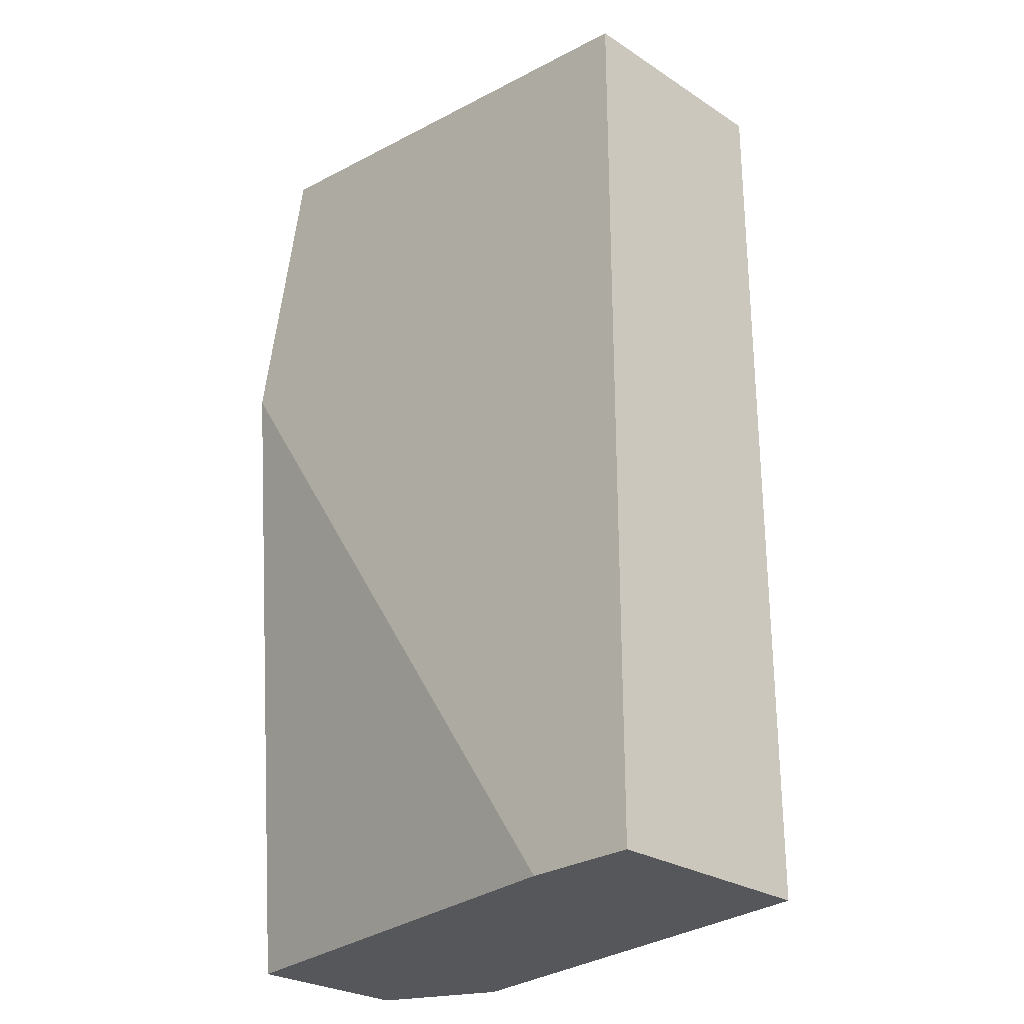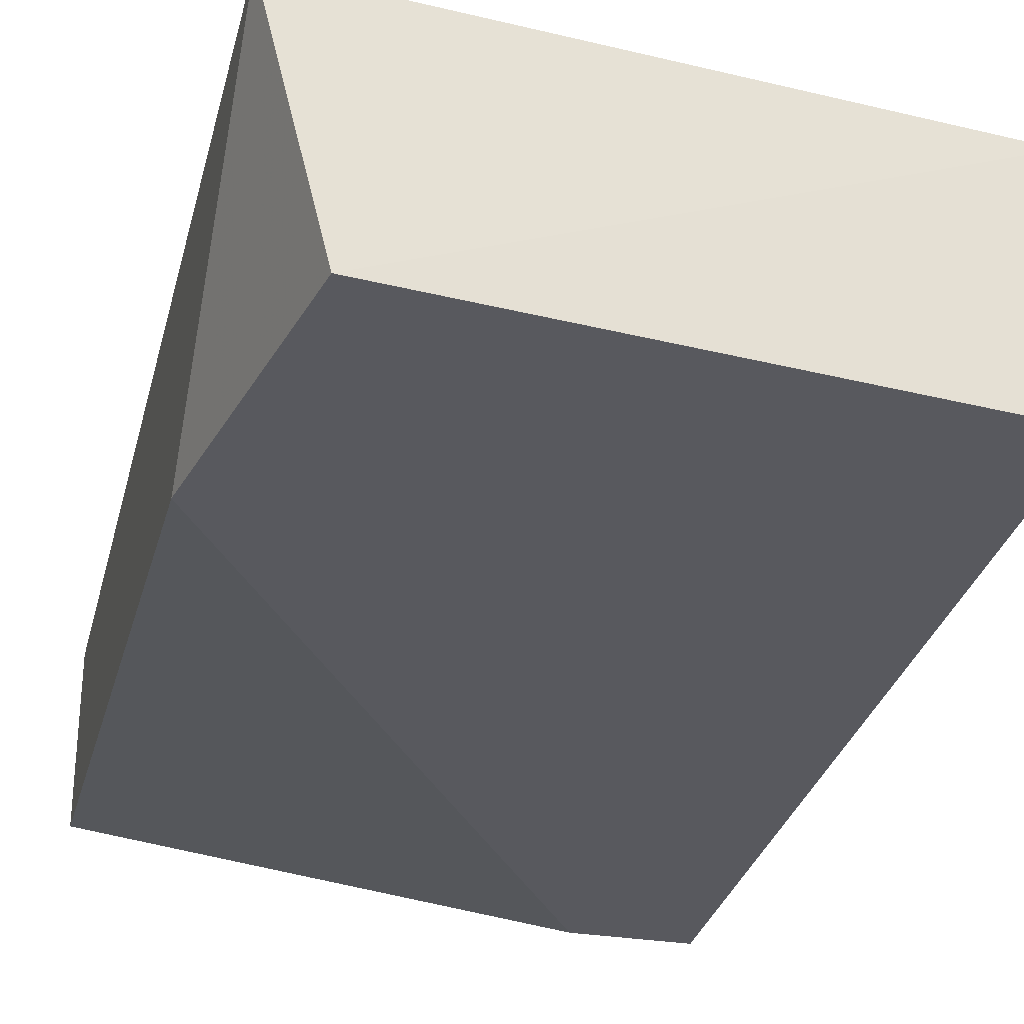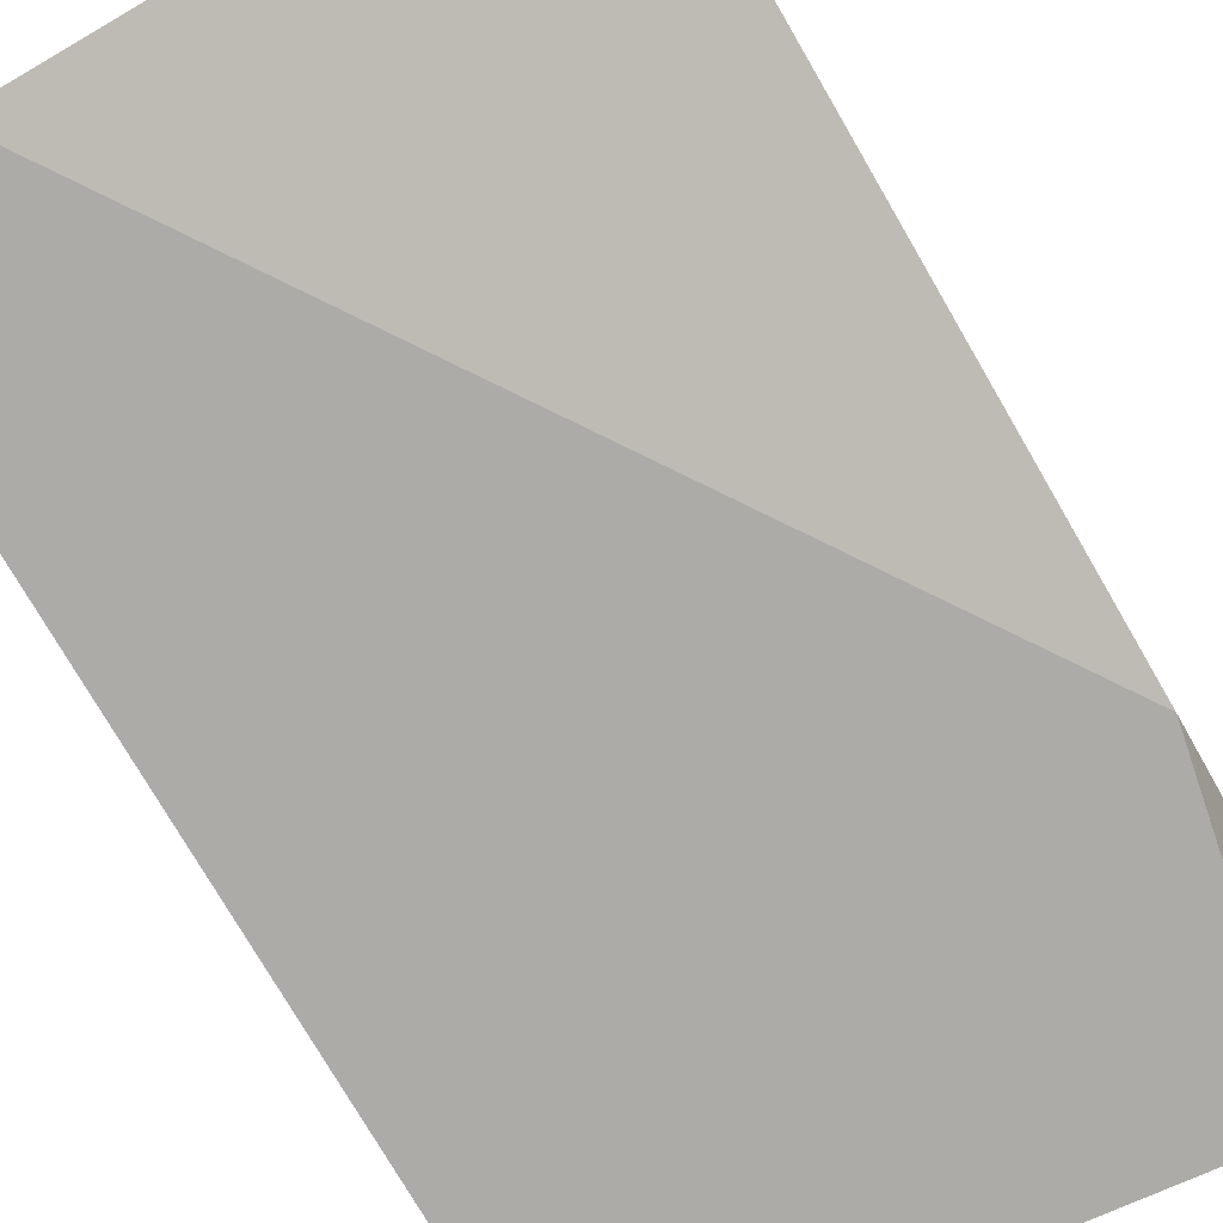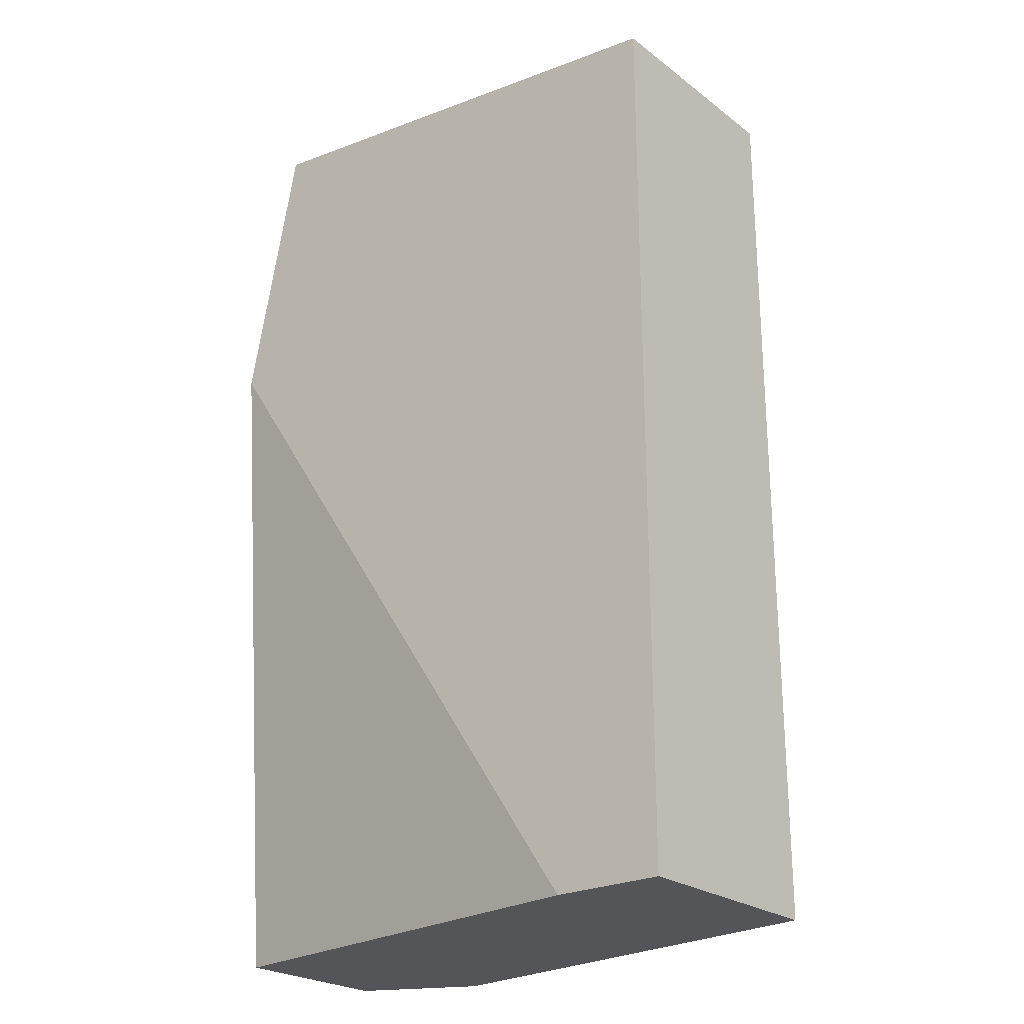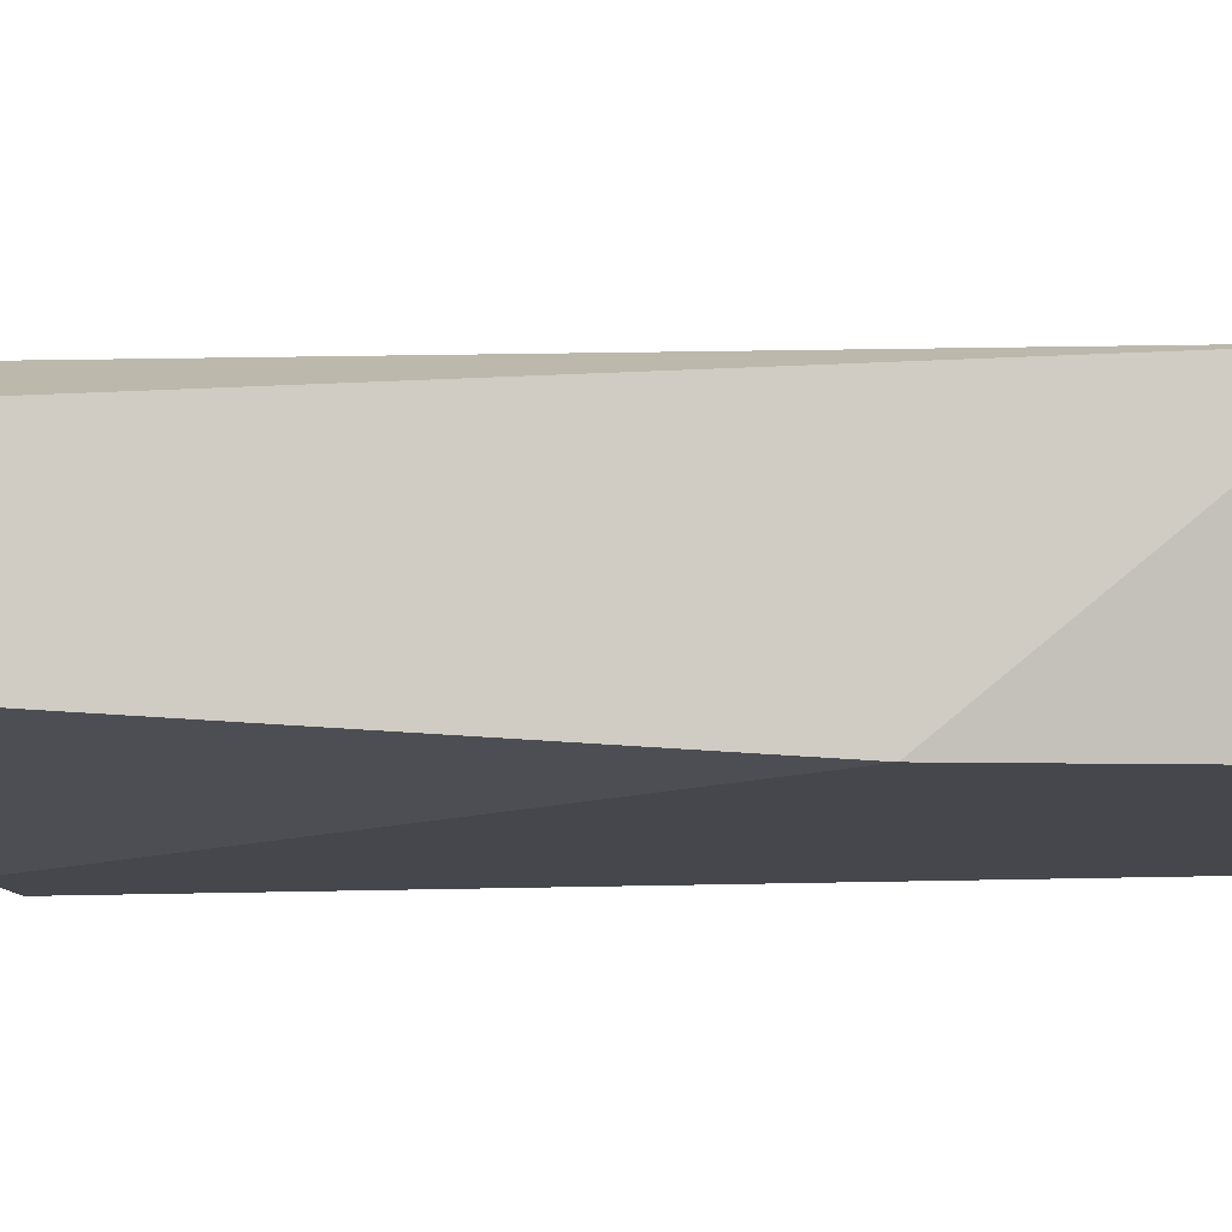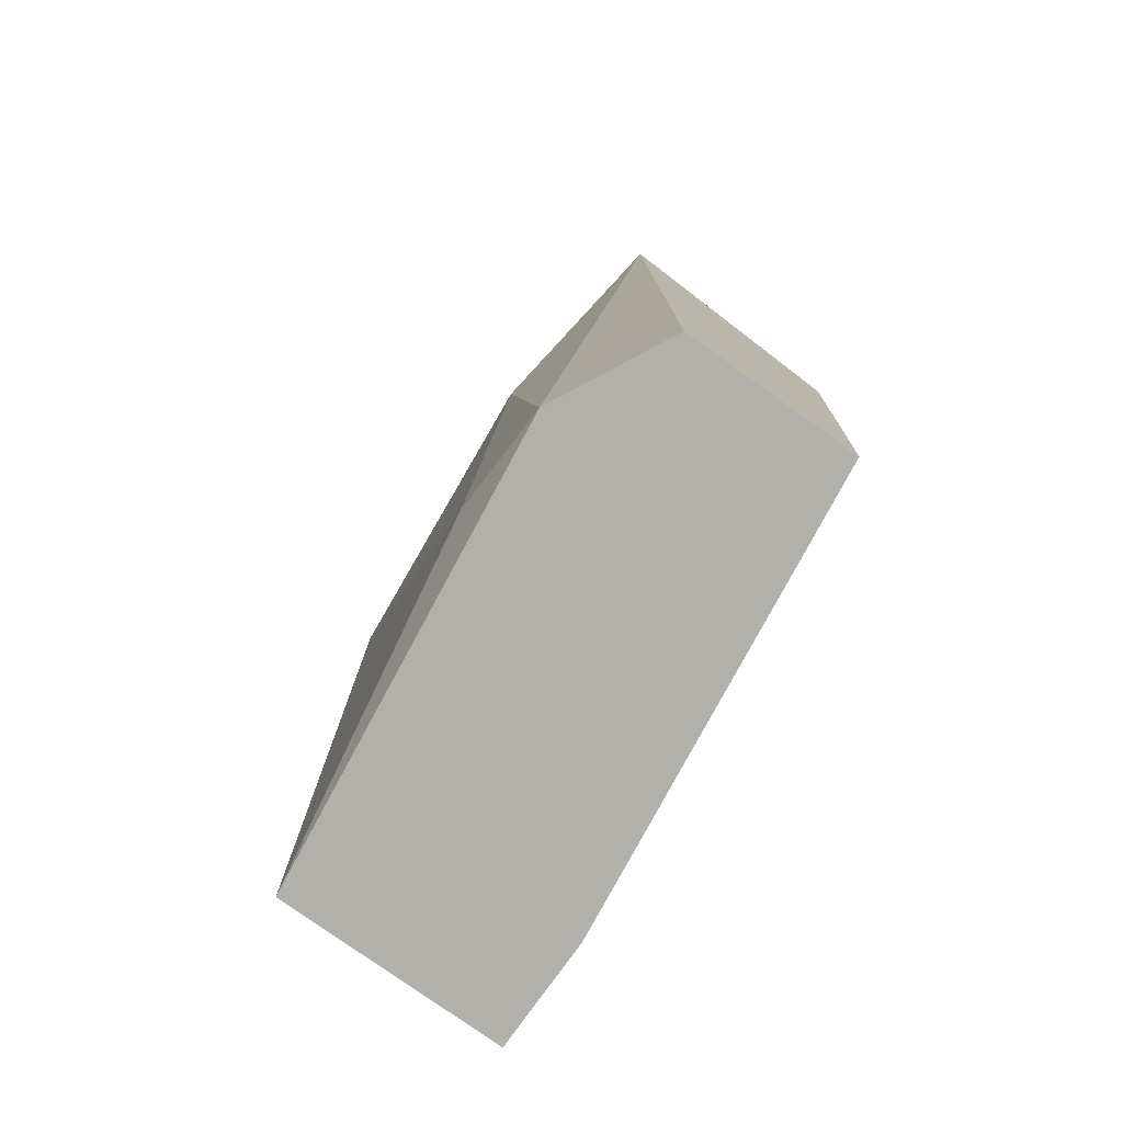
<metadata>
{"format":"obj","ext":"obj","renderer":"f3d","projection":"perspective","resolution":1024,"background":"white","views":[{"elev":-26.9,"azim":-135.0,"up":"+Y"},{"elev":-30.4,"azim":166.4,"up":"+Z"},{"elev":-76.3,"azim":30.2,"up":"+Z"},{"elev":-24.1,"azim":-140.7,"up":"+Y"},{"elev":-11.0,"azim":98.4,"up":"+Z"},{"elev":-78.5,"azim":54.6,"up":"+Y"}]}
</metadata>
<code>
v 0.04776 0.005919 0.02776
v 0.04067 0.004735 0.02658
v 0.04067 0.004735 0.02185
v 0.04067 0.02364 0.02658
v 0.04067 0.02364 0.02185
v 0.05012 0.004735 0.02776
v 0.04894 0.01419 0.02776
v 0.0513 0.02482 0.02185
v 0.04304 0.004735 0.02185
v 0.05248 0.02482 0.02658
v 0.05248 0.004735 0.02658
v 0.05248 0.004735 0.02303
v 0.05248 0.01891 0.02185
f 2 6 1
f 9 3 8
f 3 9 12
f 4 3 2
f 3 12 2
f 4 7 10
f 8 4 10
f 8 3 5
f 4 8 5
f 3 4 5
f 2 12 11
f 12 10 11
f 9 8 13
f 12 9 13
f 8 10 13
f 10 12 13
f 10 7 6
f 2 11 6
f 11 10 6
f 7 4 1
f 4 2 1
f 6 7 1

</code>
